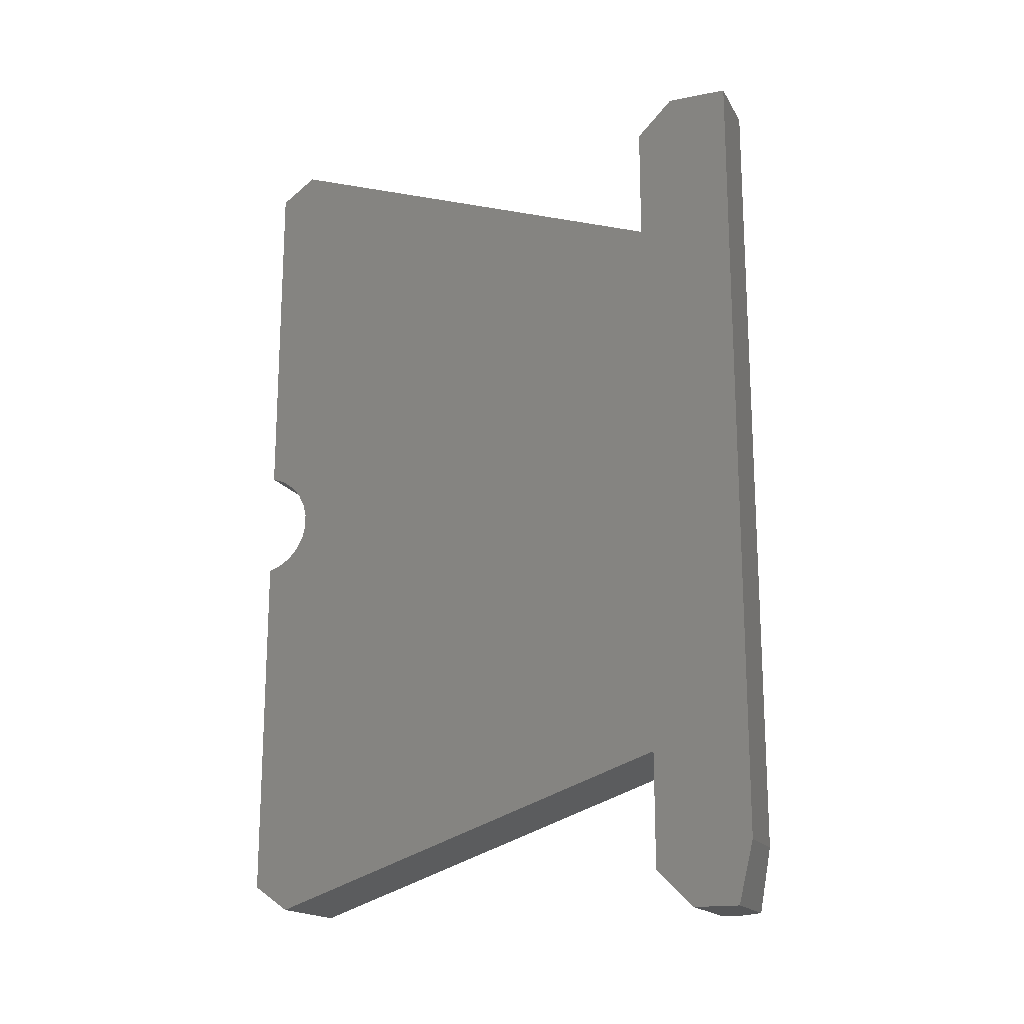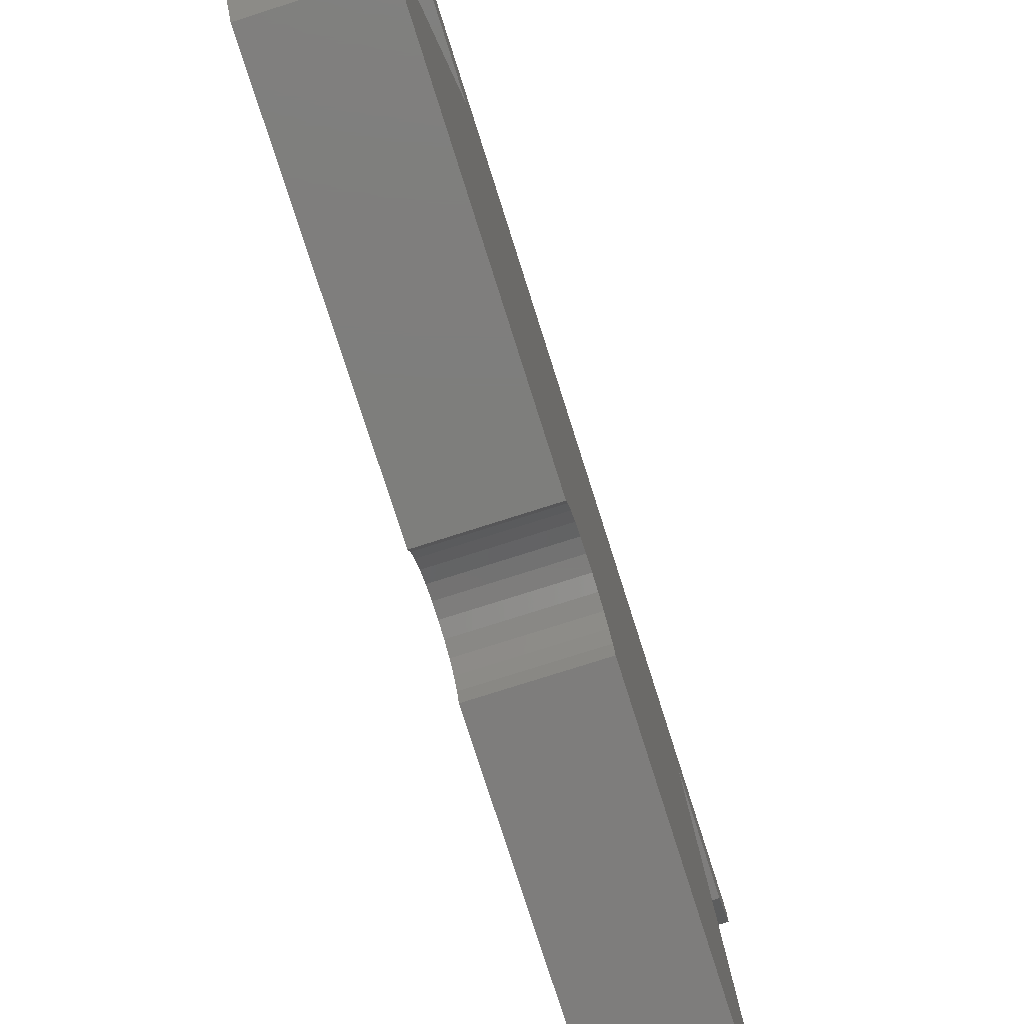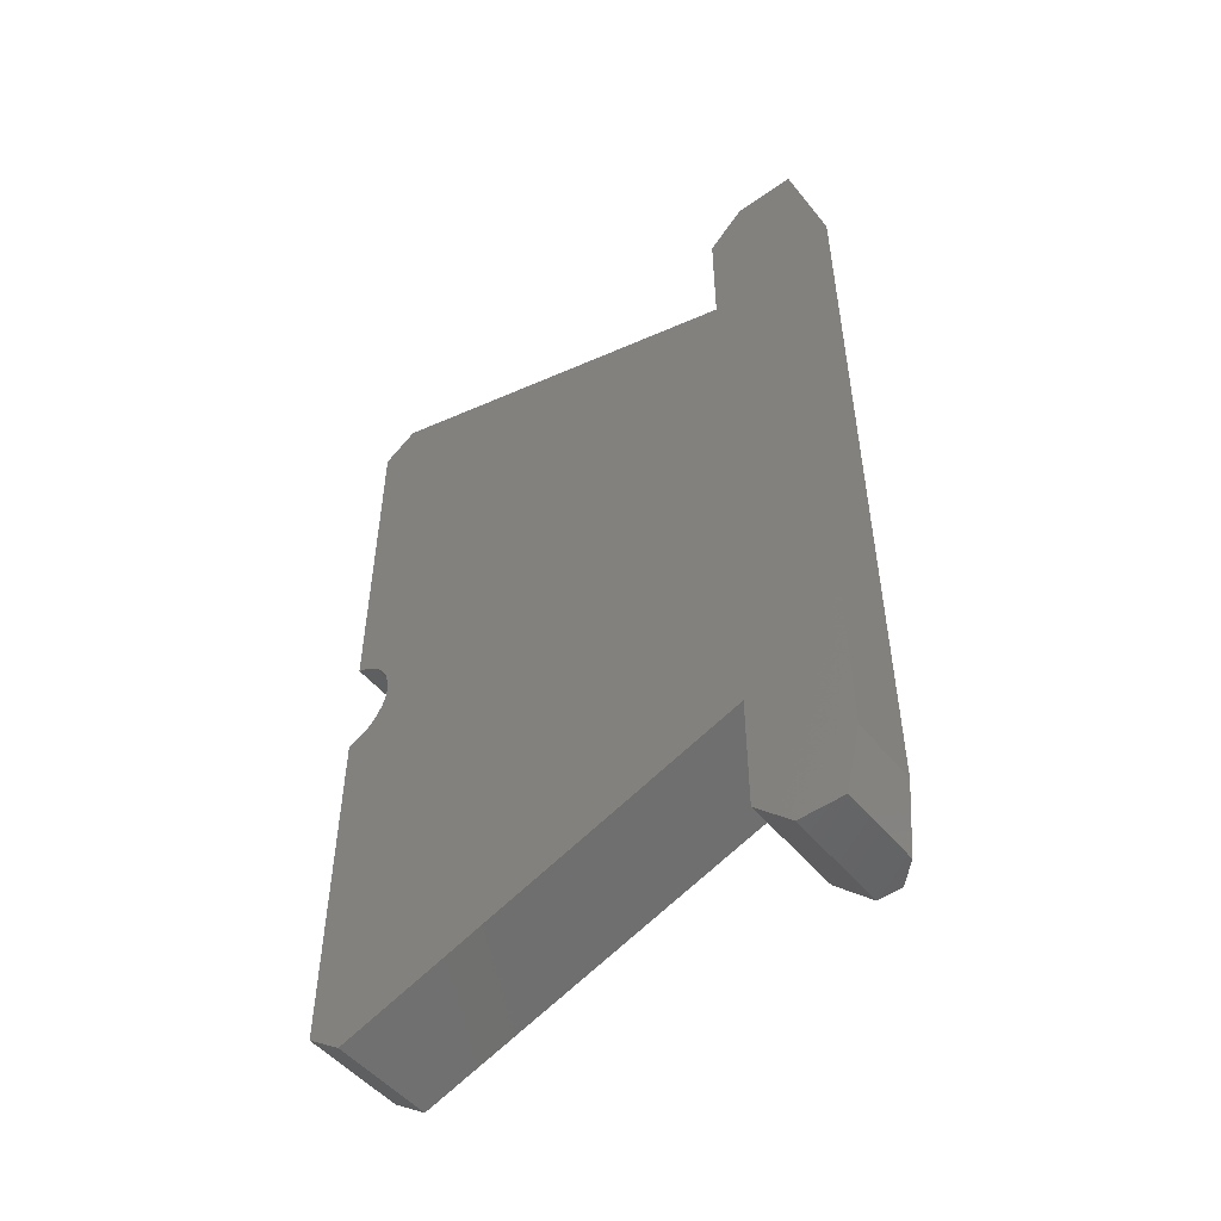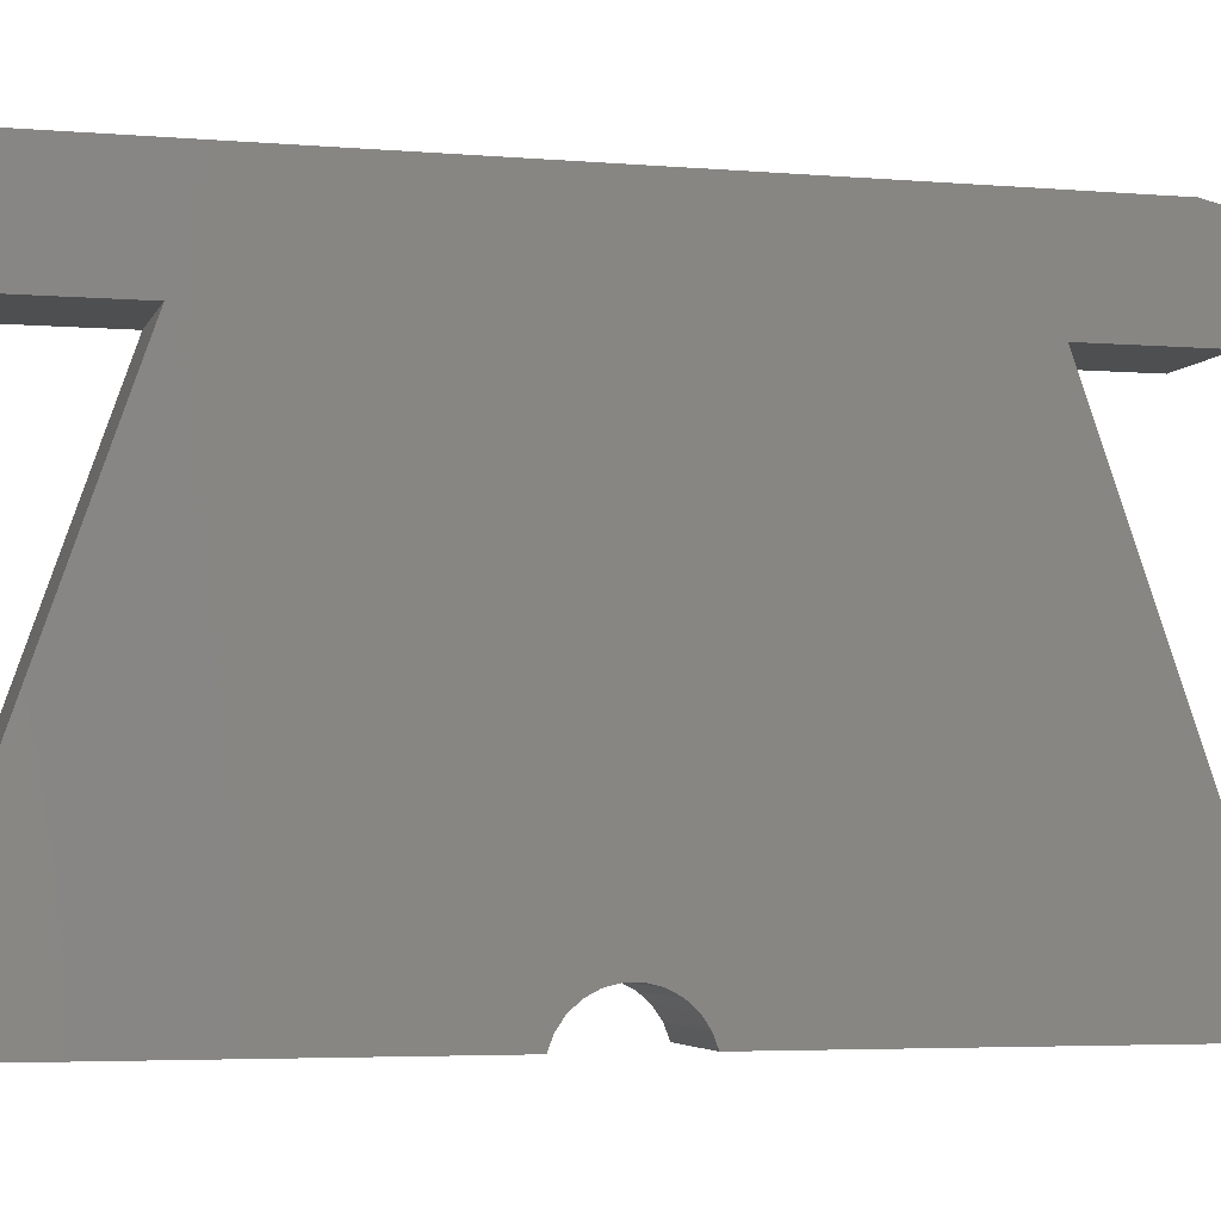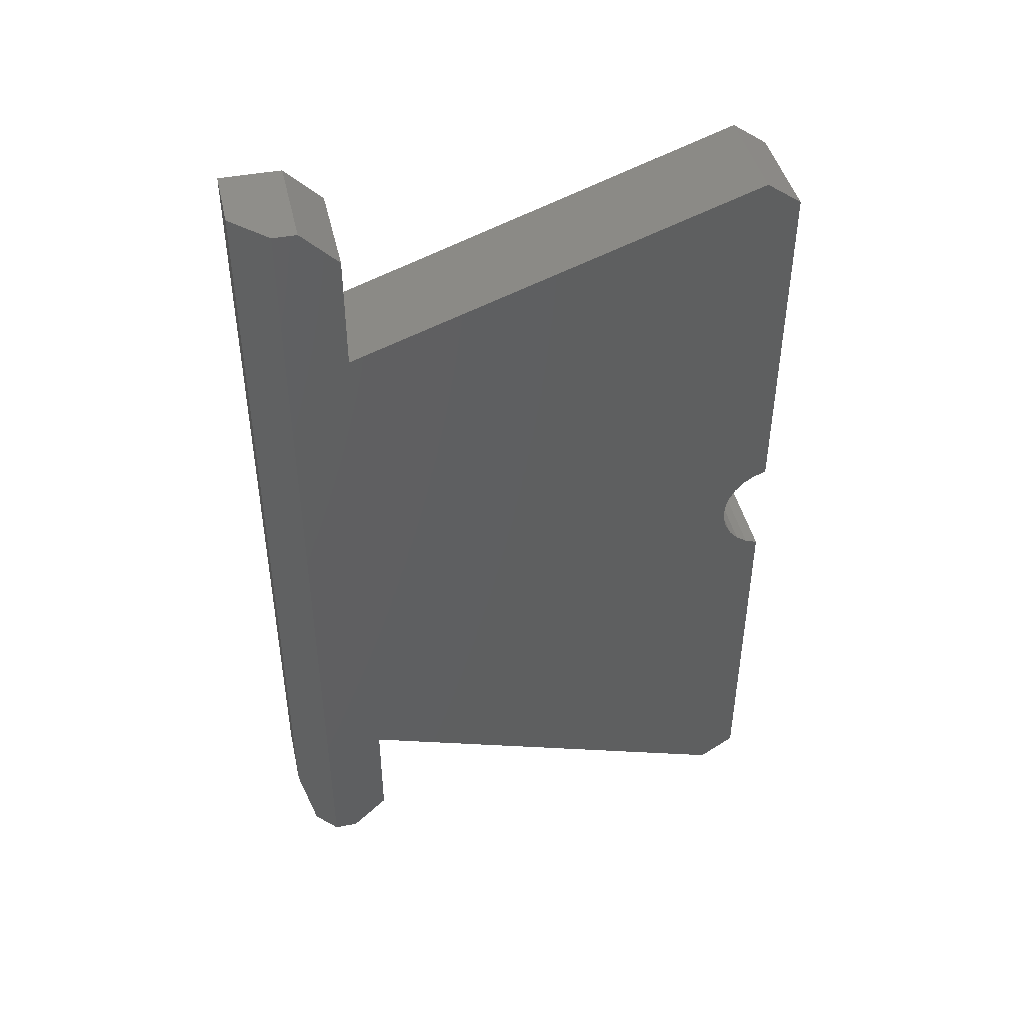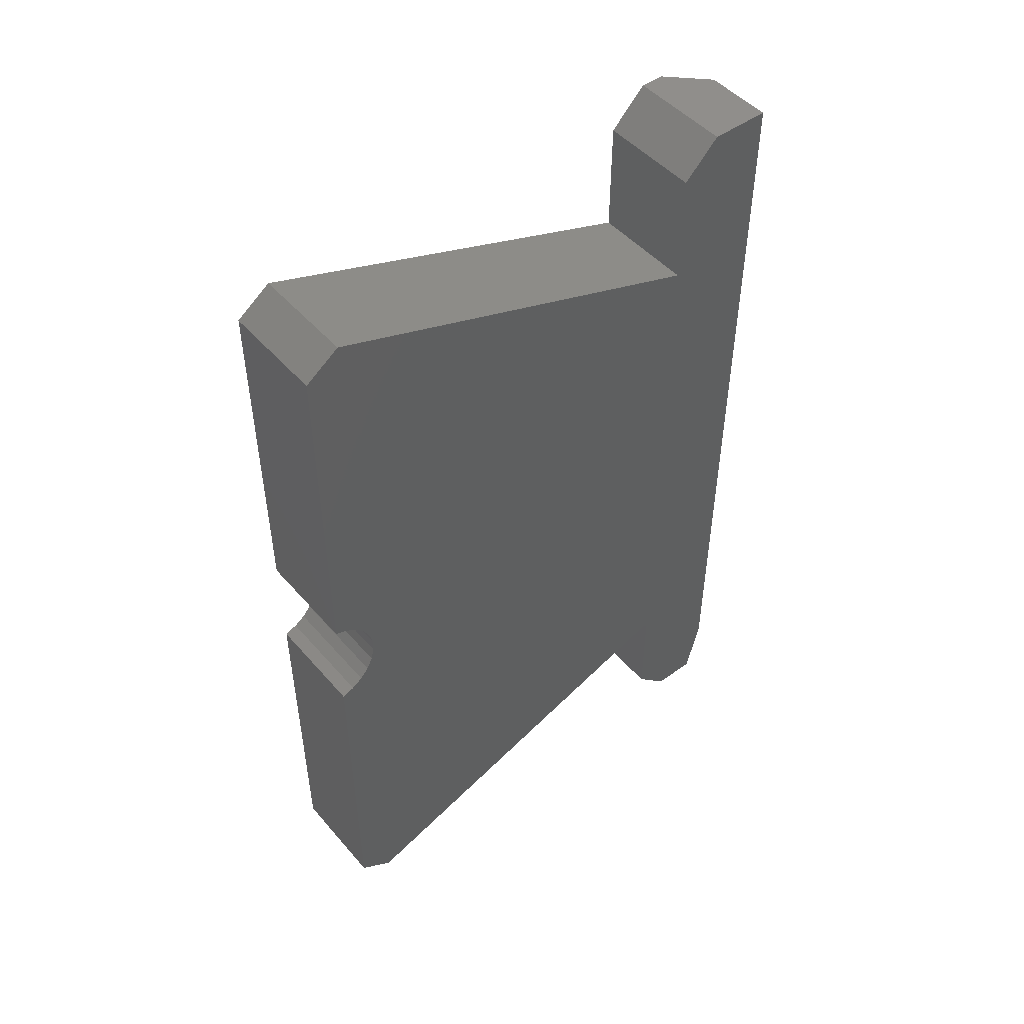
<metadata>
{"format":"stl","ext":"stl","renderer":"f3d","projection":"perspective","resolution":1024,"background":"white","views":[{"elev":-17.5,"azim":111.3,"up":"+Z"},{"elev":-77.5,"azim":-162.4,"up":"+Y"},{"elev":-50.1,"azim":127.6,"up":"+Z"},{"elev":-4.5,"azim":74.9,"up":"+Y"},{"elev":43.9,"azim":-102.7,"up":"+Z"},{"elev":48.6,"azim":51.1,"up":"+Z"}]}
</metadata>
<code>
# stl→obj: 52 verts, 100 faces
v -93.99 29 -44.43
v -94.01 29 -20.58
v -93.41 29.59 -44.43
v -93.01 30 -20.58
v -92.99 30 -42.73
v -91.12 30 -20.58
v -91.12 28.35 -20.58
v -94.01 28.35 -20.58
v -94.01 27.35 -24.76
v -94 27.35 -40.26
v -93.99 28.35 -44.43
v -93.99 27.35 -43.43
v -93.99 16.29 -44.11
v -94 16.4 -33.04
v -94 16.49 -32.69
v -94 16.49 -32.33
v -93.99 15.35 -43.44
v -94 15.69 -33.84
v -94 15.99 -33.63
v -94 16.23 -33.36
v -94 15.35 -33.97
v -94 16.4 -31.97
v -94.01 16.29 -20.9
v -94 16.23 -31.65
v -94 15.99 -31.38
v -94 15.69 -31.18
v -94.01 15.35 -21.57
v -94 15.35 -31.05
v -94.01 27.35 -21.58
v -91.1 28.35 -44.43
v -91.1 29.59 -44.43
v -91.1 27.35 -43.43
v -91.12 27.35 -21.58
v -91.12 27.35 -24.76
v -91.12 15.35 -21.57
v -91.12 16.29 -20.9
v -91.11 15.35 -31.05
v -91.1 16.29 -44.11
v -91.1 15.35 -43.44
v -91.11 15.35 -33.96
v -91.11 27.35 -40.25
v -91.1 30 -42.73
v -91.11 15.69 -33.84
v -91.11 15.99 -33.63
v -91.11 16.23 -33.36
v -91.11 16.4 -33.04
v -91.11 16.49 -32.69
v -91.11 16.49 -32.32
v -91.11 16.4 -31.97
v -91.11 16.23 -31.65
v -91.11 15.99 -31.38
v -91.11 15.69 -31.17
f 1 2 3
f 3 2 4
f 3 4 5
f 6 4 7
f 7 4 2
f 7 2 8
f 8 2 9
f 9 2 1
f 9 1 10
f 10 1 11
f 10 11 12
f 13 14 10
f 10 14 15
f 10 15 16
f 17 18 13
f 13 18 19
f 13 19 20
f 17 21 18
f 20 14 13
f 10 16 9
f 9 16 22
f 9 22 23
f 23 22 24
f 23 24 25
f 25 26 23
f 23 26 27
f 27 26 28
f 9 29 8
f 11 1 30
f 30 1 3
f 30 3 31
f 11 30 12
f 12 30 32
f 29 33 8
f 8 33 7
f 29 9 33
f 33 9 34
f 27 35 23
f 23 35 36
f 27 28 35
f 35 28 37
f 13 38 17
f 17 38 39
f 39 40 17
f 17 40 21
f 13 10 38
f 38 10 41
f 32 41 12
f 12 41 10
f 3 5 31
f 31 5 42
f 5 4 42
f 42 4 6
f 36 34 23
f 23 34 9
f 40 43 21
f 21 43 18
f 18 43 44
f 18 44 19
f 19 44 45
f 19 45 20
f 20 45 46
f 20 46 14
f 14 46 15
f 15 46 47
f 15 47 16
f 16 47 48
f 16 48 22
f 22 48 49
f 22 49 50
f 22 50 24
f 24 50 51
f 24 51 25
f 25 51 52
f 25 52 26
f 26 52 37
f 26 37 28
f 41 32 42
f 42 32 30
f 42 30 31
f 41 42 34
f 34 42 6
f 34 6 7
f 7 33 34
f 36 49 34
f 34 49 48
f 34 48 47
f 35 51 36
f 36 51 50
f 36 50 49
f 37 52 35
f 35 52 51
f 34 47 41
f 41 47 46
f 41 46 38
f 38 46 45
f 38 45 44
f 38 44 39
f 39 44 43
f 39 43 40

</code>
